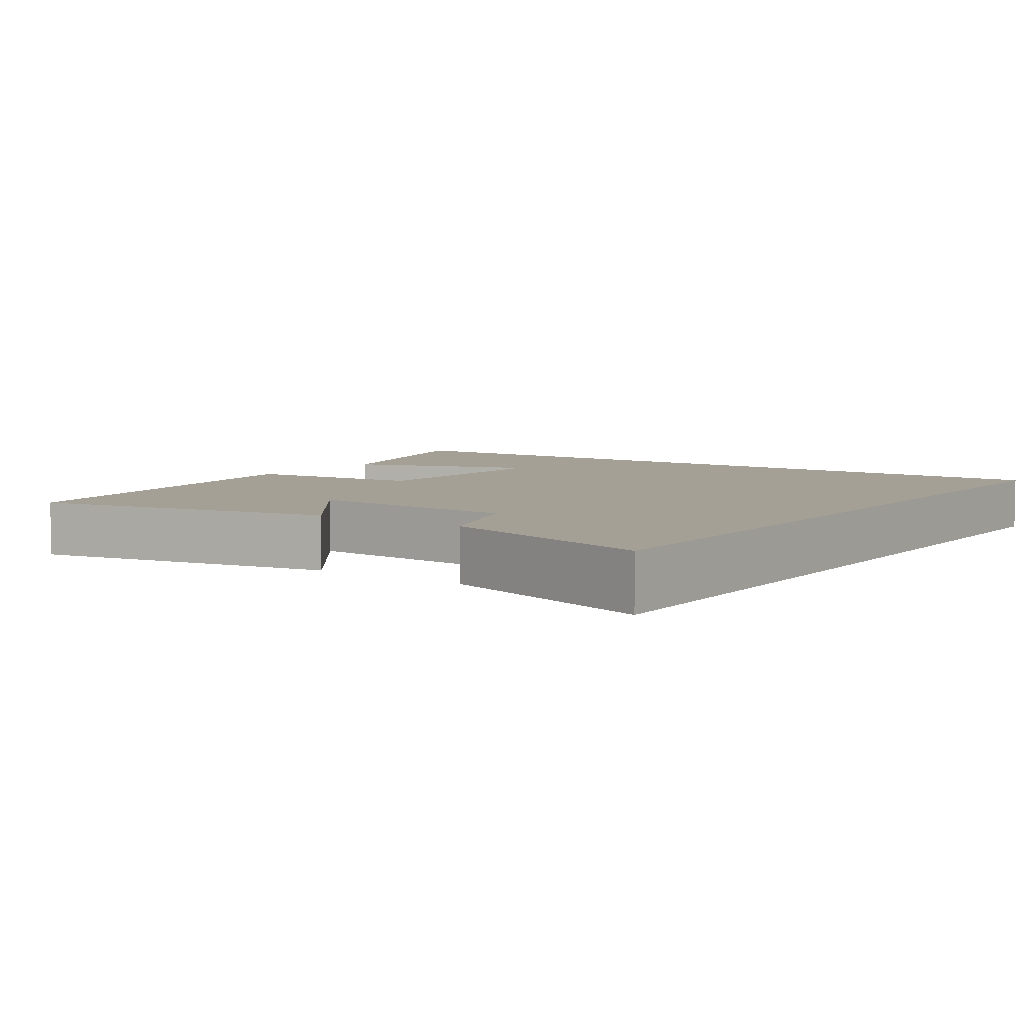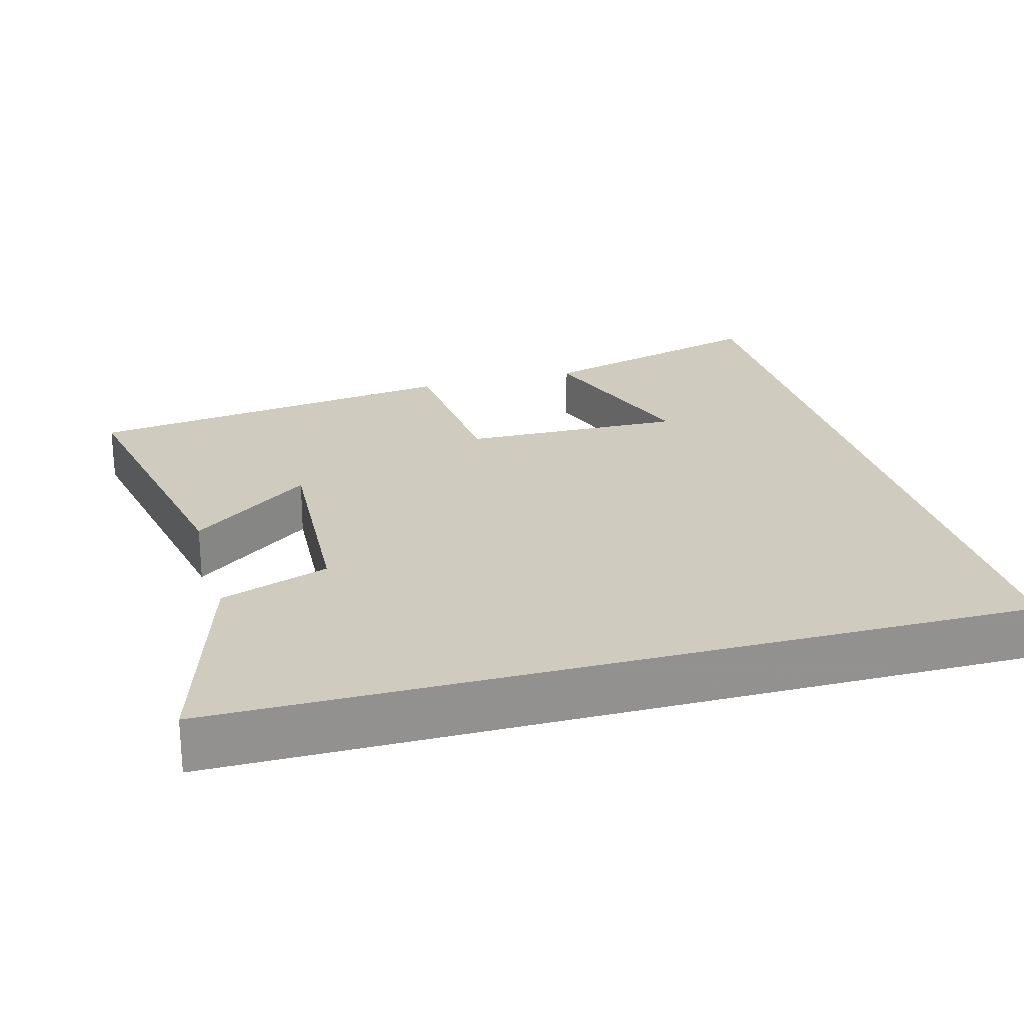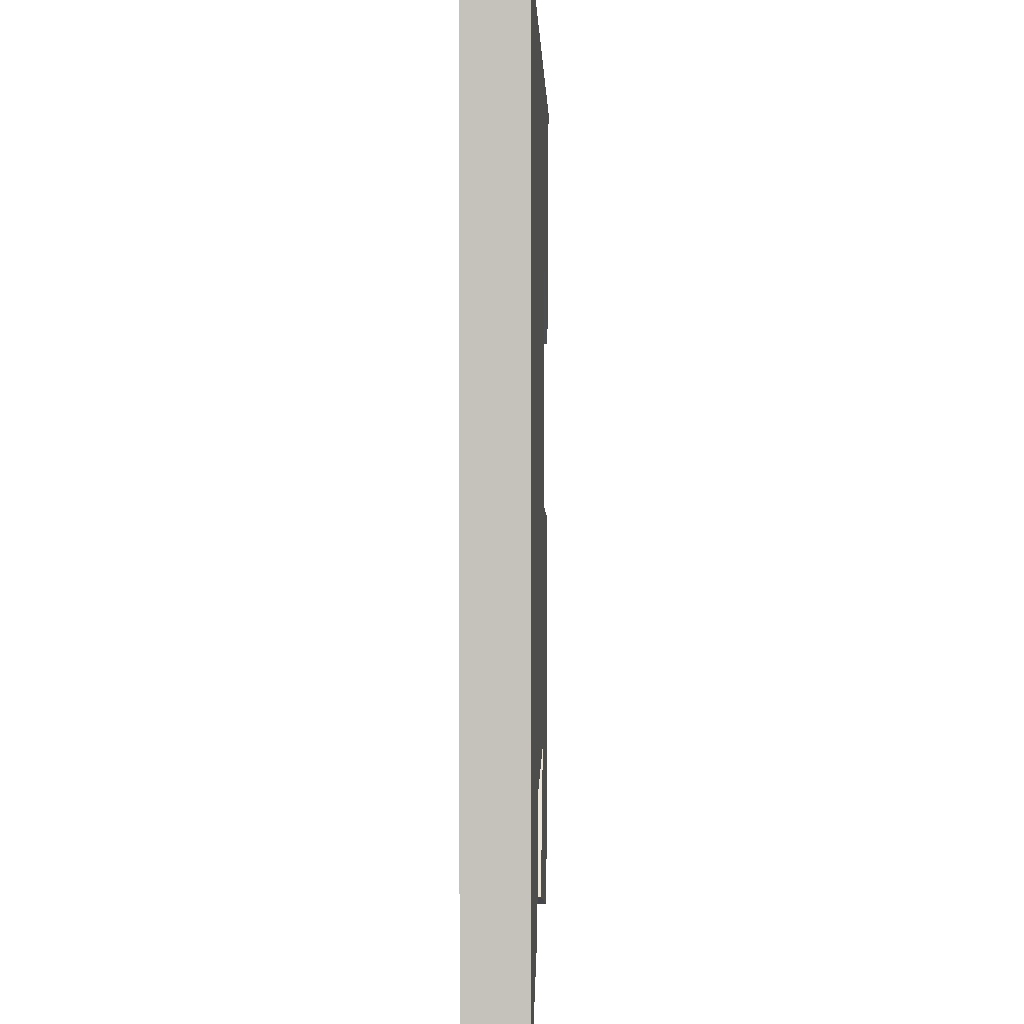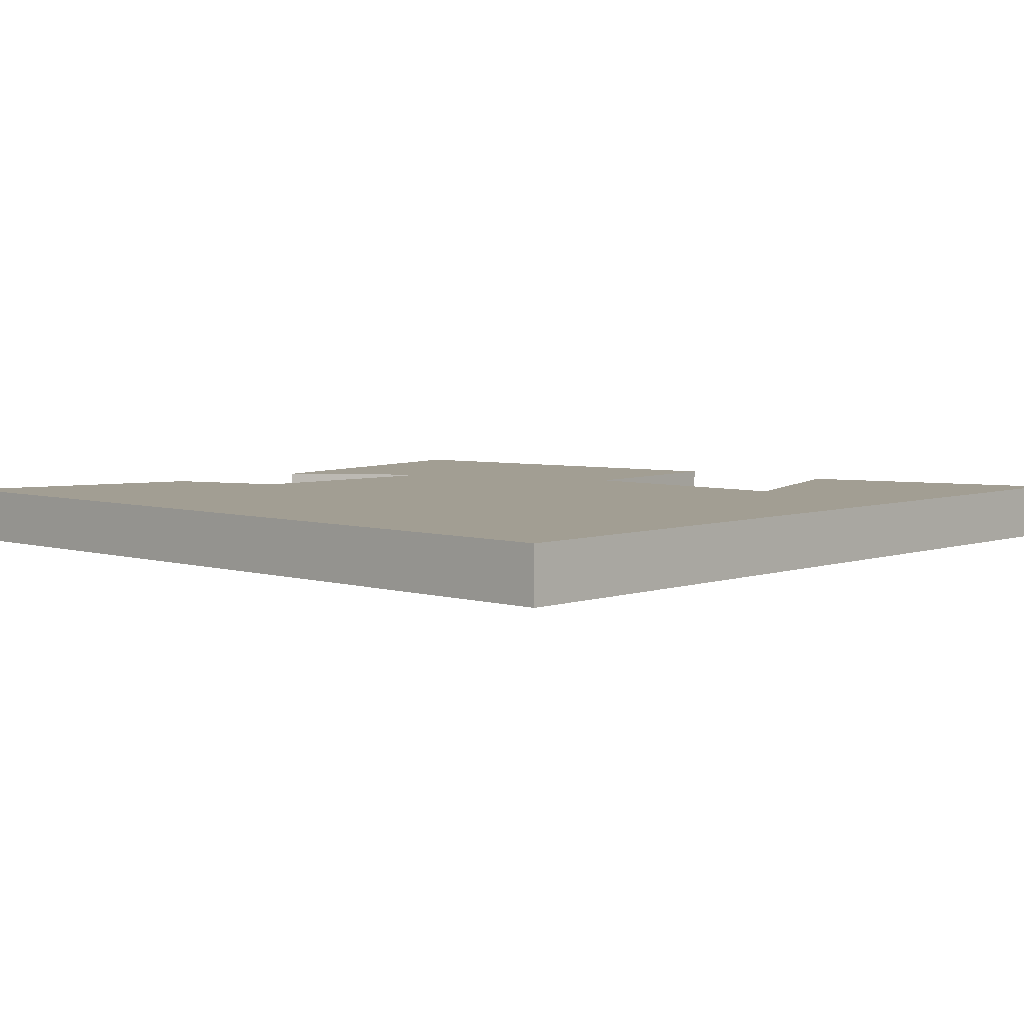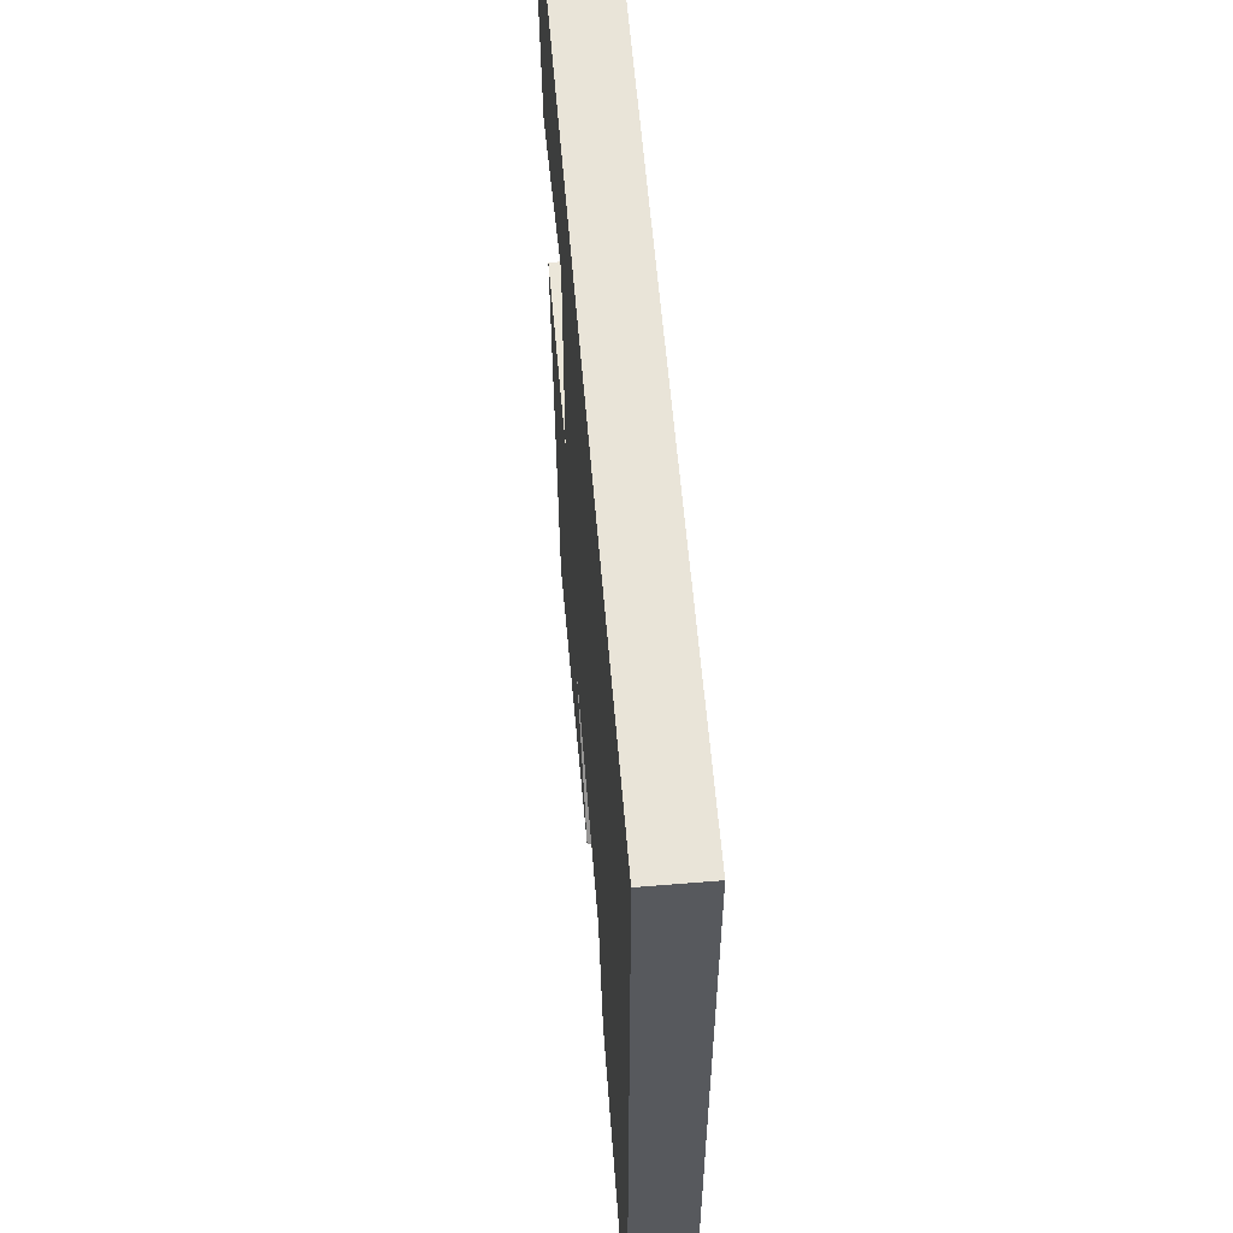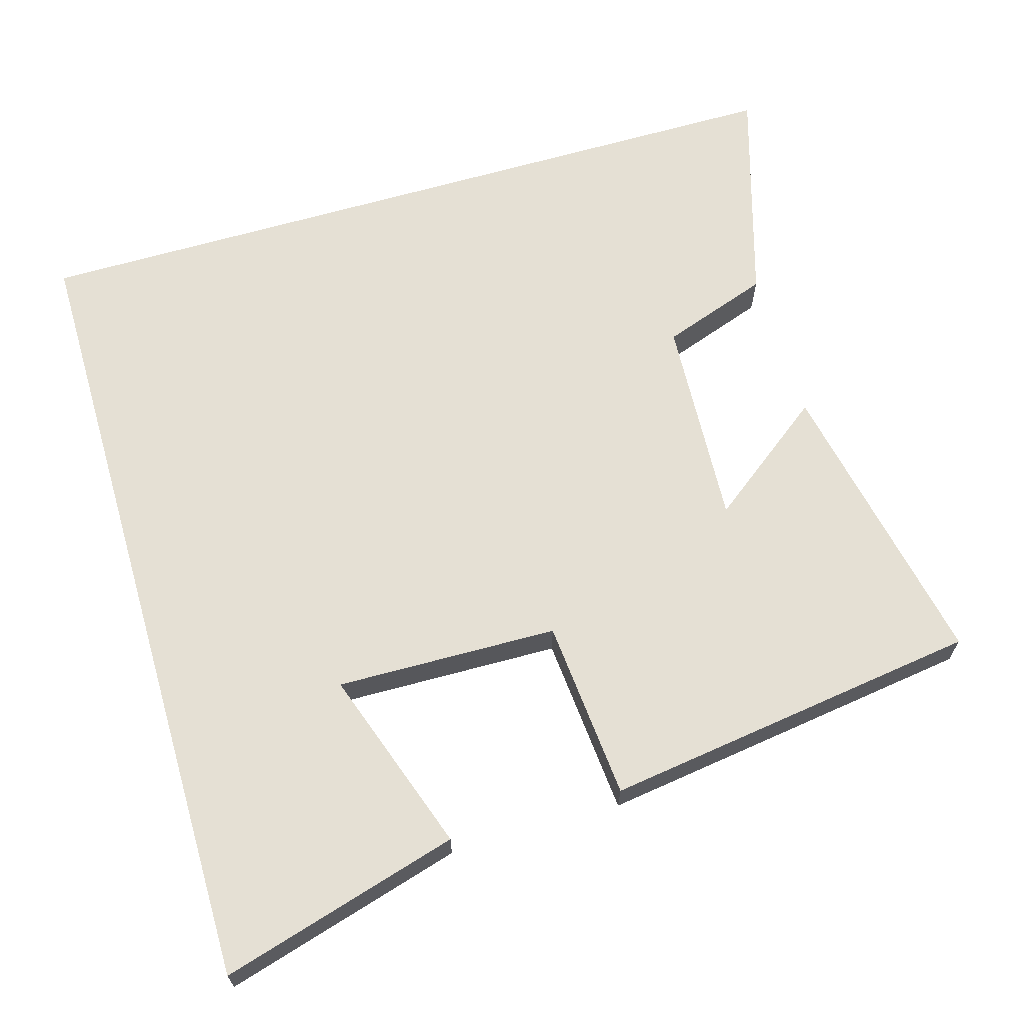
<metadata>
{"format":"obj","ext":"obj","renderer":"f3d","projection":"perspective","resolution":1024,"background":"white","views":[{"elev":5.8,"azim":-144.8,"up":"+Y"},{"elev":23.7,"azim":-105.3,"up":"+Y"},{"elev":1.4,"azim":-88.3,"up":"+Z"},{"elev":5.1,"azim":-46.9,"up":"+Y"},{"elev":59.9,"azim":-94.8,"up":"+Z"},{"elev":65.5,"azim":73.7,"up":"+Y"}]}
</metadata>
<code>
v -0.5 0.07 0.5
v 0.594 0.07 0.5
v 0.5 0.07 0.173
v 0.247 0.07 0.26
v 0.253 0.07 -0.044
v 0.5 0.07 -0.065
v 0.427 0.07 -0.582
v 0.021 0.07 -0.5
v 0.145 0.07 -0.336
v -0.145 0.07 -0.352
v -0.197 0.07 -0.5
v -0.5 0.07 -0.59
v -0.5 0 0.5
v 0.594 0 0.5
v 0.5 0 0.173
v 0.247 0 0.26
v 0.253 0 -0.044
v 0.5 0 -0.065
v 0.427 0 -0.582
v 0.021 0 -0.5
v 0.145 0 -0.336
v -0.145 0 -0.352
v -0.197 0 -0.5
v -0.5 0 -0.59
f 10 11 12 1
f 9 10 1
f 6 7 8 9
f 5 6 9
f 4 5 9 1
f 2 3 4
f 1 2 4
f 13 24 23 22
f 13 22 21
f 21 20 19 18
f 21 18 17
f 13 21 17 16
f 16 15 14
f 16 14 13
f 1 13 14 2
f 2 14 15 3
f 3 15 16 4
f 4 16 17 5
f 5 17 18 6
f 6 18 19 7
f 7 19 20 8
f 8 20 21 9
f 9 21 22 10
f 10 22 23 11
f 11 23 24 12
f 12 24 13 1

</code>
